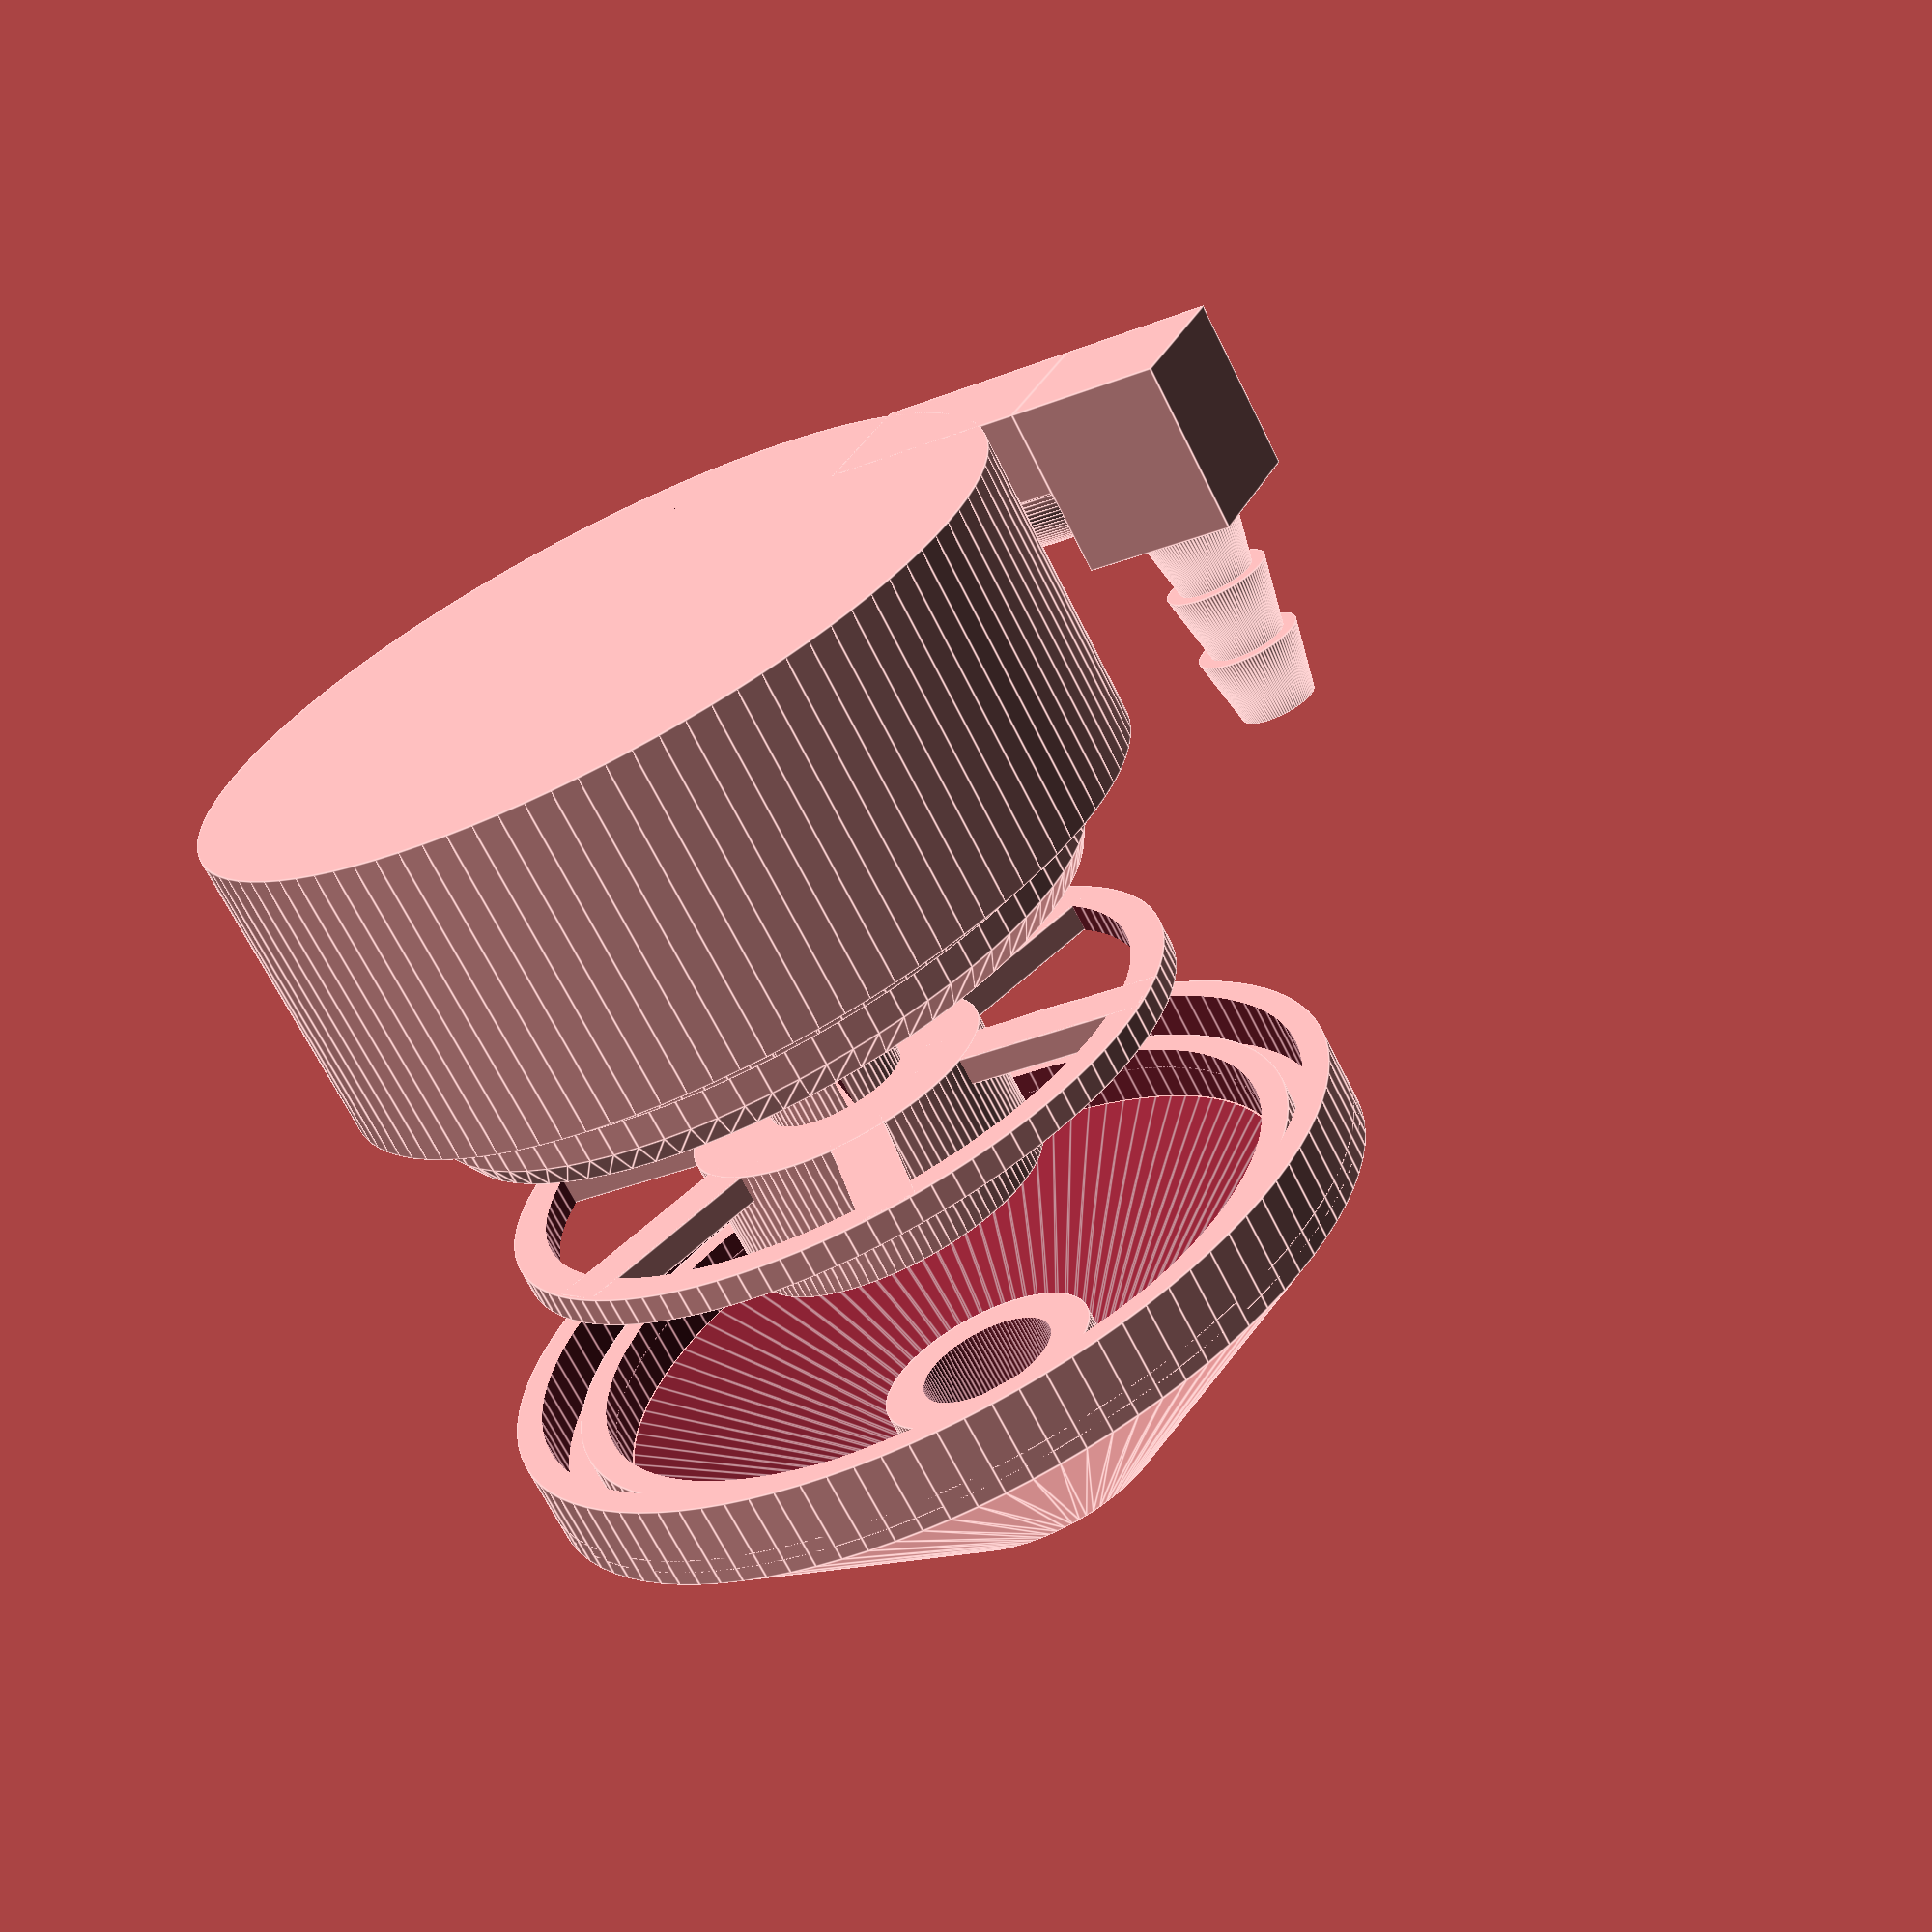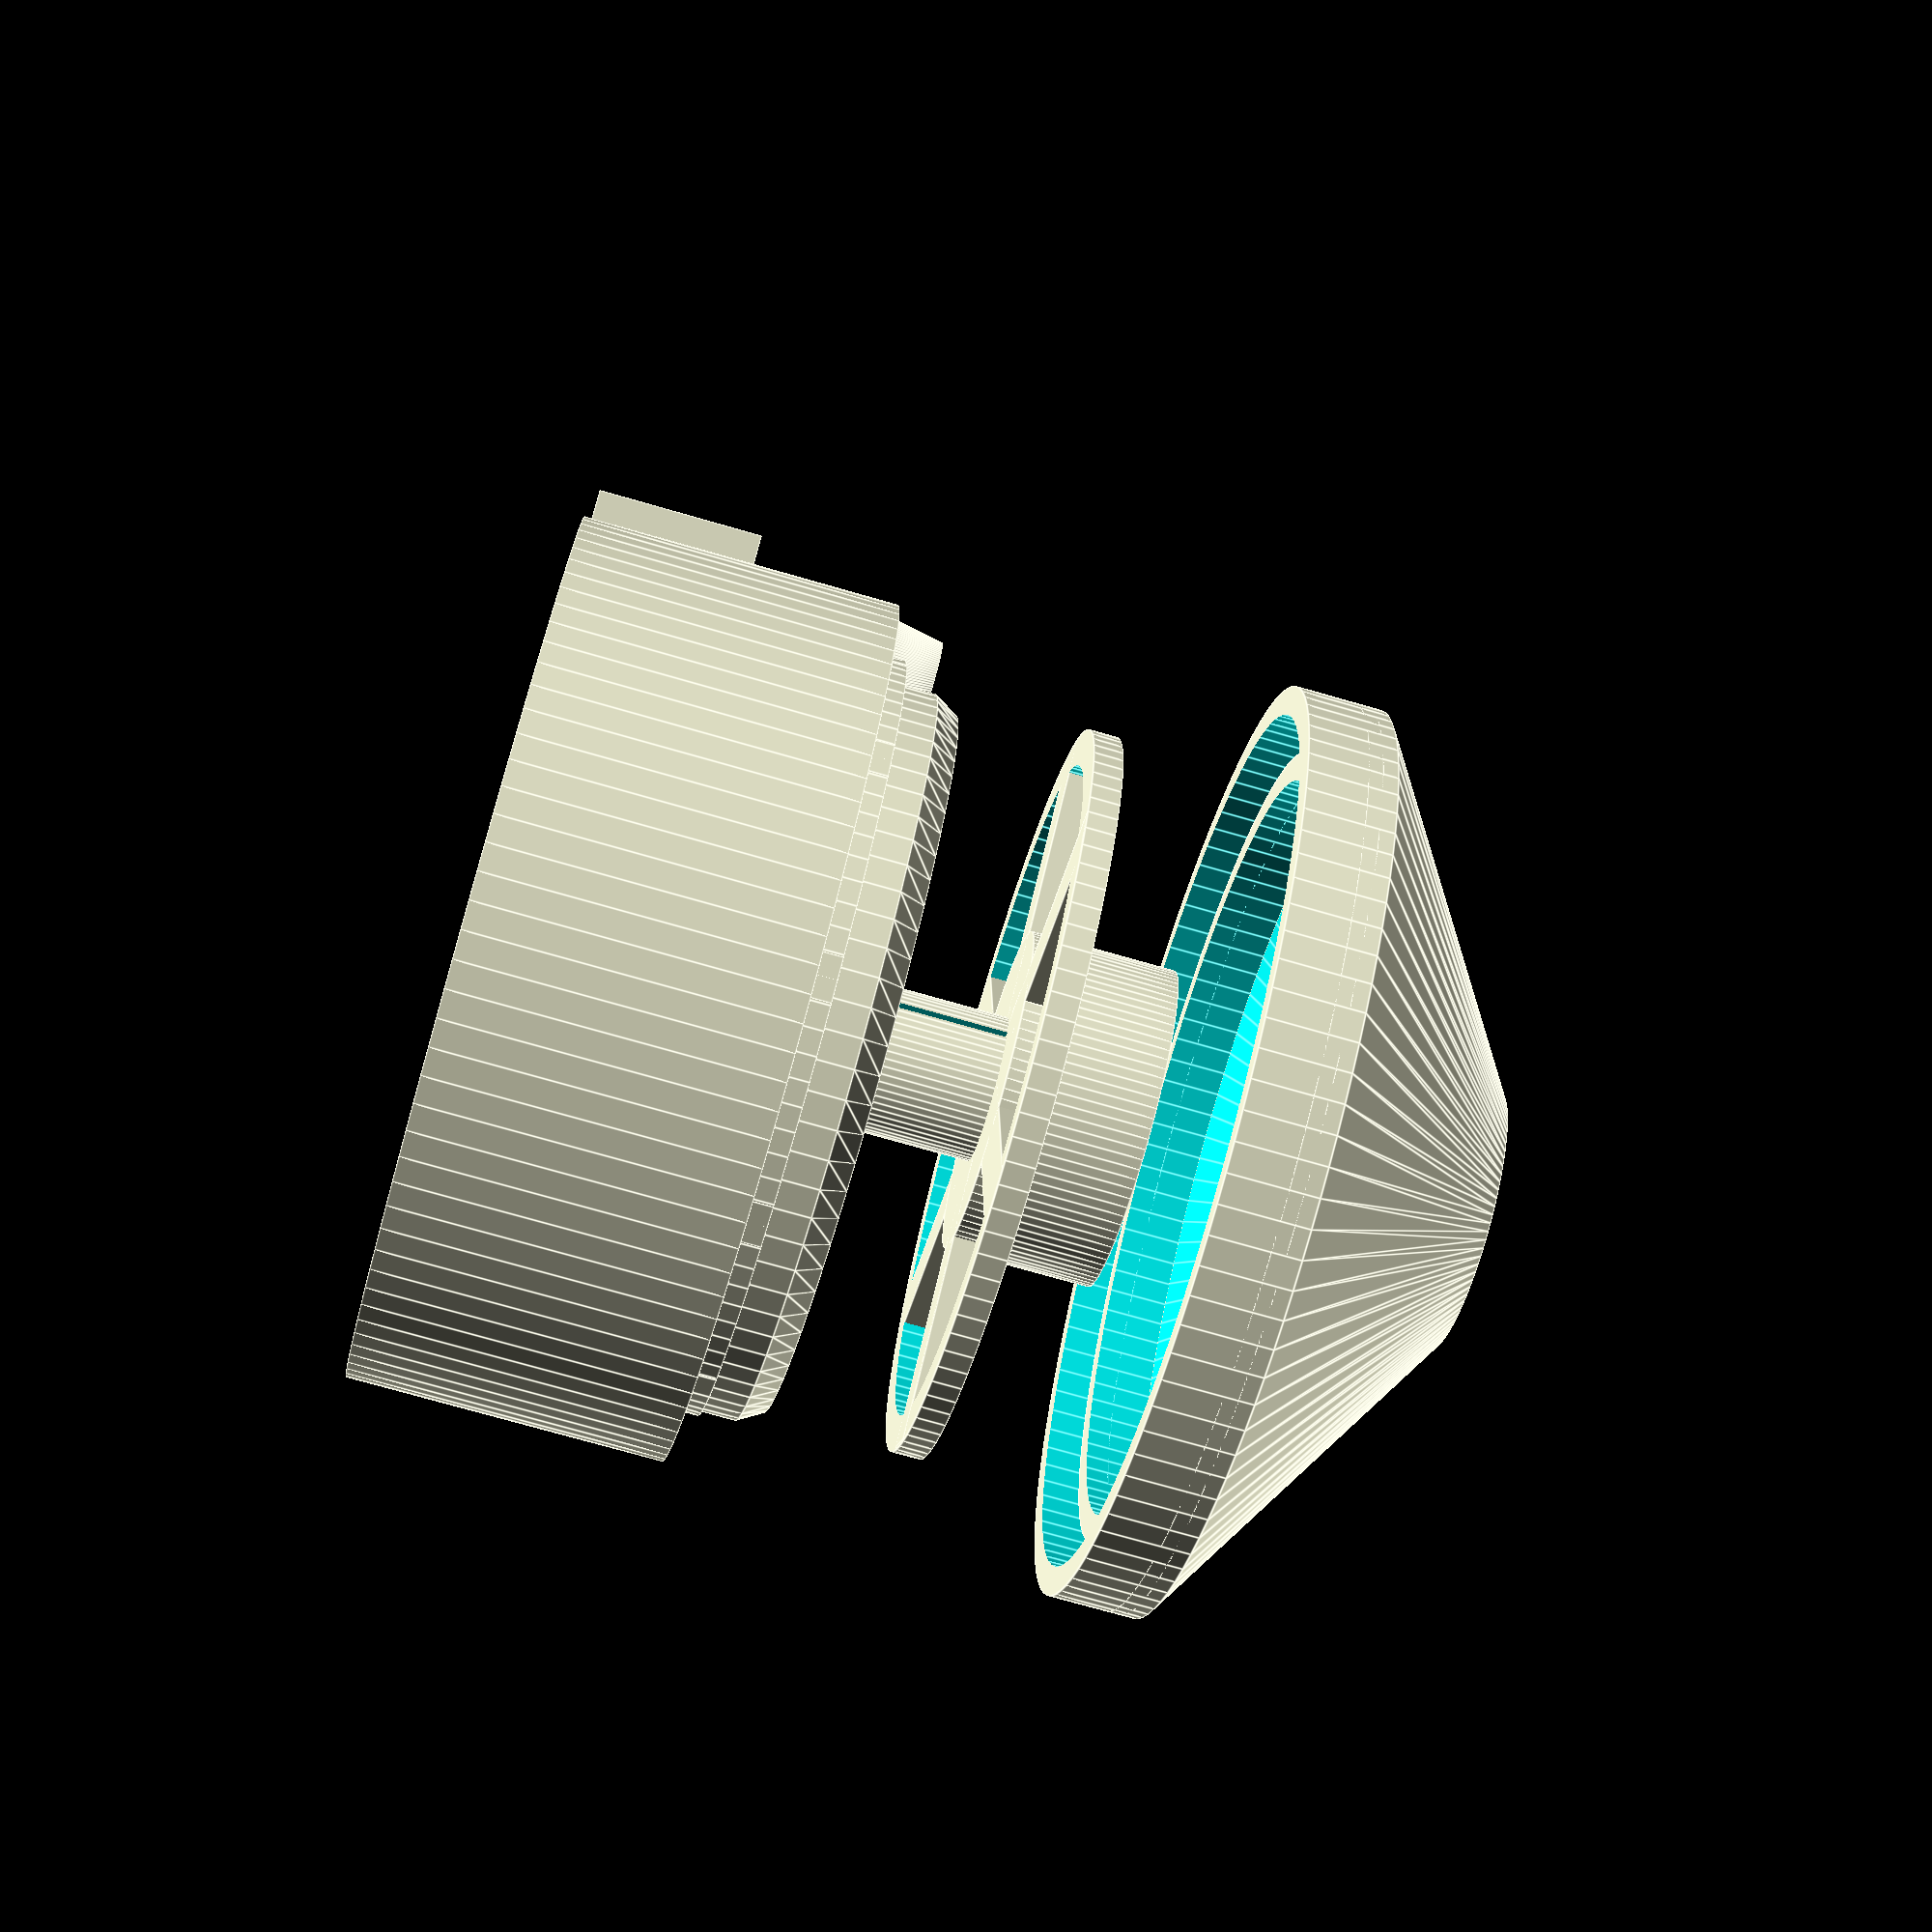
<openscad>
D = 55;

module equilateralTriangle (side=10, height=10, center=false){
  translate(center==true ? [-side/2,-sqrt(3)*side/6,-height/2] : [0,0,0]) 
    linear_extrude(height=height)
      polygon(points=[[0,0],[side,0],[side/2,sqrt(3)*side/2]]);
}

module spiral (START_D = 10, SPACING = 5, THICKNESS = 2, H = 10, SPIRALS = 39) {
    $fn = 80;
    START_R = START_D / 2;
    ROT = (360 / $fn);
    union () {
        for (i = [0 : $fn]) {
            rotate ([0, 0, i * ROT]) {
                for (x = [0: (SPIRALS - 1)]) {
                      spiral_facet(i, x, START_R, SPACING, THICKNESS, H);
                }
            }
        }
    }
}

module spiral_static_res (START_D = 10, SPACING = 5, THICKNESS = 2, H = 10, SPIRALS = 39) {
    $fn = 80;
    
    START_R = START_D / 2;
    
    SPACING_MAX = ((SPIRALS - 1) * (SPACING + THICKNESS));
    STEP_SIZE = ((SPACING + THICKNESS) / $fn); 
    STEP_OFFSET_MAX = $fn * STEP_SIZE;
    
    MAX_R = START_R + SPACING_MAX + STEP_OFFSET_MAX;
    echo(MAX_R);
    
    ROT = (360 / $fn);
    for (x = [0 : (SPIRALS - 1)]) {
        
        for (i = [0 : $fn]) {
            rotate ([0, 0, i * ROT]) spiral_facet(i, x, START_R, SPACING, THICKNESS, H);
        }
    }
}

module spiral_facet (i, x, START_R, SPACING, W, H) {
    STEP_SIZE = ((SPACING + W) / $fn); 
    
    STEP_OFFSET =  i * STEP_SIZE;
    SPIRAL_START_OFFSET = (x * (SPACING + W));
    
    ACTUAL_R = START_R + SPIRAL_START_OFFSET + STEP_OFFSET;
    L = 2 * (ACTUAL_R * tan((360 / $fn) / 2));
    ANGLE = -atan( STEP_SIZE / (L / 2) ) / 2;
    OFFSET = START_R - (W / 2) + SPIRAL_START_OFFSET + STEP_OFFSET;
    
    translate ([OFFSET, 0, - H / 2]) {
        rotate ([0, 0, ANGLE]) {
            cube([W, L, H], center=true);
        }
    }
}

module spiral_top (START_D = 10, SPACING = 5, THICKNESS = 2, H = 10, SPIRALS = 39) {
    $fn = 80;
    START_R = START_D / 2;
    union () {
        for (i = [0 : $fn]) {
            rotate ([0, 0, i * (360 / $fn)]) {
                for (x = [0: (SPIRALS - 1)]) {
                      spiral_top_facet(i, x, START_R, SPACING, THICKNESS, H);
                }
            }
        }
    }
}

module spiral_top_facet (i, x, START_R, SPACING, W, H) {
    STEP_SIZE = ((SPACING + W) / $fn); 
    
    STEP_OFFSET =  i * STEP_SIZE;
    SPIRAL_START_OFFSET = (x * (SPACING + W));
    
    ACTUAL_R = START_R + SPIRAL_START_OFFSET + STEP_OFFSET;
    L = 2 * (ACTUAL_R * tan((360 / $fn) / 2));
    ANGLE = -atan( STEP_SIZE / (L / 2) ) / 2;
    OFFSET = START_R - (W / 2) + SPIRAL_START_OFFSET + STEP_OFFSET;
    
    translate ([OFFSET, 0, - H / 2]) {
        rotate ([0, 0, ANGLE]) {
            //cube([W, L, H], center=true);
            rotate([90, 0, 0]) equilateralTriangle(side = W, height = L, center = true);
        }
    }
}
//rotate([90, 0, 90]) equilateralTriangle(side = 2, height = 5, center = true);
//cube([5, 2, 2] ,center = true);

module trapshape(L = 3) {
        difference () {
            cube([6, L, 4], center = true);
            translate([2.8, 0, 2]) rotate([0, 45, 0]) cube([5, L + 1, 4], center = true);
            translate([-2.8, 0, 2]) rotate([0, -45, 0]) cube([5, L + 1, 4], center = true);
        }
        
}

module trapshape2 () {
    difference () {
        cube([5, 10, 8], center = true);
        //mid
        translate([0, 0, -4]) rotate([45, 0, 0]) cube([5 + 1, 7, 7], center = true);
        //back (tank side)
        translate([0, -5, 4]) rotate([45, 0, 0]) cube([5 + 1, 5, 5], center = true);
        //front
        translate([0, 5, 4]) rotate([45, 0, 0]) cube([5 + 1, 5, 5], center = true);
        //top angles
        translate([2.5, 0, 5]) rotate([0, 45, 0]) cube([5, 10, 5], center = true);
        translate([-2.5, 0, 5]) rotate([0, 45, 0]) cube([5, 10, 5], center = true);
        //front angles
        translate([2.5, 0, 0]) rotate([-45, 0, 0]) translate([0, 0, 5]) rotate([0, 45, 0]) cube([5, 11, 5], center = true);
        translate([-2.5, 0, 0]) rotate([-45, 0, 0]) translate([0, 0, 5]) rotate([0, 45, 0]) cube([5, 11, 5], center = true);
        //back angles
        translate([2.5, 0, 0]) rotate([45, 0, 0]) translate([0, 0, 5]) rotate([0, 45, 0]) cube([5, 11, 5], center = true);
        translate([-2.5, 0, 0]) rotate([45, 0, 0]) translate([0, 0, 5]) rotate([0, 45, 0]) cube([5, 11, 5], center = true);
        
    }
    
}

module funnel () {
	   $fn = 50;
	difference () {
       cylinder(r1 = (25.4 / 8) * 0.7 + .5, r2 = (25.4 / 8) * 1.3 + .5, h = 15, center = true);
		cylinder(r1 = ((25.4 / 8) * 0.7) - 1, r2 = ((25.4 / 8) * 1.3) - 1, h = 15 + .1, center = true);
	}
	translate([0, 0, 17.5]) difference () {
       cylinder(r2 = 20 + .5, r1 = (25.4 / 8) * 1.3 + .5, h = 20, center = true);
		cylinder(r2 = 20 - 1, r1 = ((25.4 / 8) * 1.3) - 1, h = 20 + .1, center = true);
	}
}

module tank (thickness, DEBUG = false) {
    $fn = 100;
    H = 16.5 + 3;
    //main body
	difference () {
    	cylinder(r = (D / 2) + thickness, h = H + thickness, center = true);
        translate([0, 0, thickness]) cylinder(r = (D / 2), h = H + thickness, center = true);
        //for intake
        //translate([0, 34, -7]) cube([6.5, 20, 2.5], center = true);
        translate([0, 39, 1]) rotate([0, 0, 35.5]) translate ([0, -13, -6]) rotate([0, 90, 90]) cylinder(r = 2, h = 13, center = true);
        if (DEBUG){ //
            translate([(D + 10) / 2, 0, 0]) cube([D + 10, D + 10, D + 10], center = true);
        }
  	}
    //light trap
    translate([0, 39, 1]) rotate([0, 0, 35.5]) {
        //
        translate([0, -6, 0]) rotate([0, -90, 180]) {
            difference () {
                union () {
                    //bend(5);
                    translate([-5.75, -6, 0]) cube([12, 11, 10], center = true);
                }
                bend(2);
            }
        }
        translate ([0, -13, -6]) {
            rotate([0, 90, 90]) {
                difference () {
                    union () {
                        cylinder(r = 5, h = 15, center = true);
                        translate([2.75, 0, 0]) cube([6, 10, 15], center = true);
                    }
                    cylinder(r = 2, h = 15 + 1, center = true);
                    translate([0, 3, -10]) rotate([50, 0, 0]) cube([15, 25, 15], center = true);
                }
            }
        }
        translate([0, 0, 2.5]) barbed_fitting();
    }
}

module barbed_fitting () {
    ID = 25.4 / 4;
    D = 4;
    H = 15;
    difference () {
        union () {
            for (i = [0 : 2]) {
                translate([0, 0, i * (H / 3)]) cylinder(r1 = (ID * 1.15) / 2, r2 = (ID * 0.85) / 2, h = H / 3, center = true);
            }
        }
        cylinder(r = D / 2, h = H * 2, center = true);
    }
}

module center_piece () {
    $fn = 60;
    difference () {
       cylinder(r = 5, h = 16.5 + 1, center = true);
       cube([.5, 20, 16.5 + 1 + 1], center = true);
    }
}

module bend (R = 4) {
    difference () {
        rotate_extrude(convexity = 10, angle = 90, $fn = 60) {
            translate([6, 0, 0]) circle(r = R);
        }
        translate([15, 0, 0]) cube([30, 30, 30], center = true);
        translate([0, 15, 0]) cube([30, 30, 30], center = true);
    }
}

module tank_cover (thickness, DEBUG = false) {
    $fn = 100;
    //outer rim
	difference () {
    	cylinder(r = (D / 2) + thickness + 2, h = 5, center = true);
        translate([0, 0, 0]) cylinder(r = (D / 2) + thickness, h = 5 + 1, center = true);
        if (DEBUG){
            translate([(D + 10) / 2, 0, 0]) cube([D + 10, D + 10, D + 10], center = true);
        }
  	}
      //inner rim
    translate([0, 0, 0.5]) difference () {
    	cylinder(r = (D / 2), h = 2, center = true);
        translate([0, 0, 0]) cylinder(r = (D / 2) - 2, h = 2 + 1, center = true);
        if (DEBUG){
            translate([(D + 10) / 2, 0, 0]) cube([D + 10, D + 10, D + 10], center = true);
        }
  	}
        //connector
    translate([0, 0, 2.5]) difference () {
    	cylinder(r = (D / 2) + thickness + 2, h = 2, center = true);
        translate([0, 0, 0]) cylinder(r = (D / 2) - 2, h = 2 + 1, center = true);
        if (DEBUG){
            translate([(D + 10) / 2, 0, 0]) cube([D + 10, D + 10, D + 10], center = true);
        }
  	}
    //main funnel
    translate([0, 0, 11]) difference () {
    	cylinder(r1 = (D / 2) + thickness + 2, r2 = 9, h = 15, center = true);
        translate([0, 0, -.6]) cylinder(r1 = (D / 2) - 2, r2 = 7 - 2, h = 14, center = true);
        cylinder(r = 7 - 2, h = 20 + 1, center = true);
        if (DEBUG){
            translate([(D + 10) / 2, 0, 0]) cube([D + 10, D + 10, D + 10], center = true);
        }
  	}
    //tube1
    translate([0, 0, 13.5]) difference () {
    	cylinder(r = 8, h = 10, center = true);
        translate([0, 0, 0]) cylinder(r = 7 - 2, h = 10 + 1, center = true);
        if (DEBUG){
            translate([(D + 10) / 2, 0, 0]) cube([D + 10, D + 10, D + 10], center = true);
        }
  	}
}
            
module tank_inner (DEBUG = false) {
    $fn = 100;
    //under lattuce
    for (i = [0 : 3]) {
         rotate([0, 0, i * (360 / 3)]) cube([D - 5.5, 4, 2], center = true);
    }  
    difference () {
    	cylinder(r = (D / 2) - 2.5, h = 2, center = true);
        translate([0, 0, 0]) cylinder(r = (D / 2) - 5, h = 2 + 1, center = true);
        if (DEBUG){
            translate([(D + 10) / 2, 0, 0]) cube([D + 10, D + 10, D + 10], center = true);
        }
  	}
    translate([0, 0, 4]) difference () {
    	cylinder(r = 11, h = 10, center = true);
        translate([0, 0, 2]) cylinder(r = 11 - 2, h = 10, center = true);
        if (DEBUG){
            translate([(D + 10) / 2, 0, 0]) cube([D + 10, D + 10, D + 10], center = true);
        }
  	}           
}

module bottom () {
    //spiral(START_D = 12, THICKNESS = 2, SPACING = .5, SPIRALS = 8, H = 3);
    spiral_static_res(START_D = 12, THICKNESS = 2, SPACING = .5, SPIRALS = 8, H = 3);
    translate ([0, 0, 1.55]) {
      spiral_top(START_D = 12, THICKNESS = 2, SPACING = .5, SPIRALS = 8, H = 2);
    } 
 }

module reel () {
    $fn = 100;
    translate([0, 0, -9]) for (i = [0 : 5]) {
         rotate([0, 0, i * (360 / 5)]) cube([D - 3, 3, 2], center = true);
    }
    translate([0, 0, -9]) difference () {
    	cylinder(r = (D / 2) - 1.5, h = 2, center = true);
        translate([0, 0, 0]) cylinder(r = (D / 2) - 5, h = 2 + 1, center = true);
  	}
	translate([0, 0, -5.5]) bottom();
	translate([0, 0, -1]) rotate([0, 0, 85]) center_piece(0);
}

translate([0, 0, 19]) reel();
translate([0, 0, -1.25]) tank(2);
translate([0, 0, 39]) tank_cover(2);
translate([0, 0, 25]) tank_inner();
//rotate([180, 0, 0]) funnel();
</openscad>
<views>
elev=248.1 azim=100.3 roll=333.6 proj=p view=edges
elev=253.4 azim=152.2 roll=286.1 proj=p view=edges
</views>
